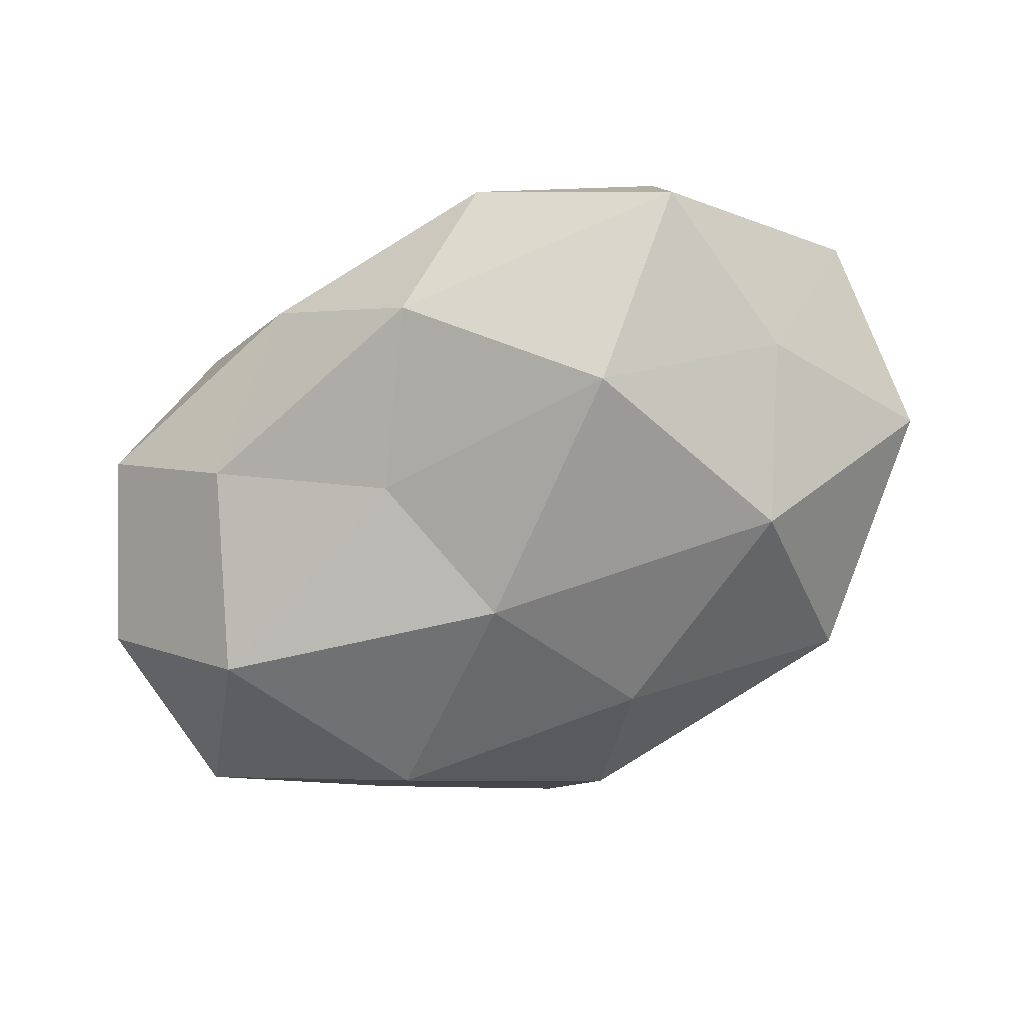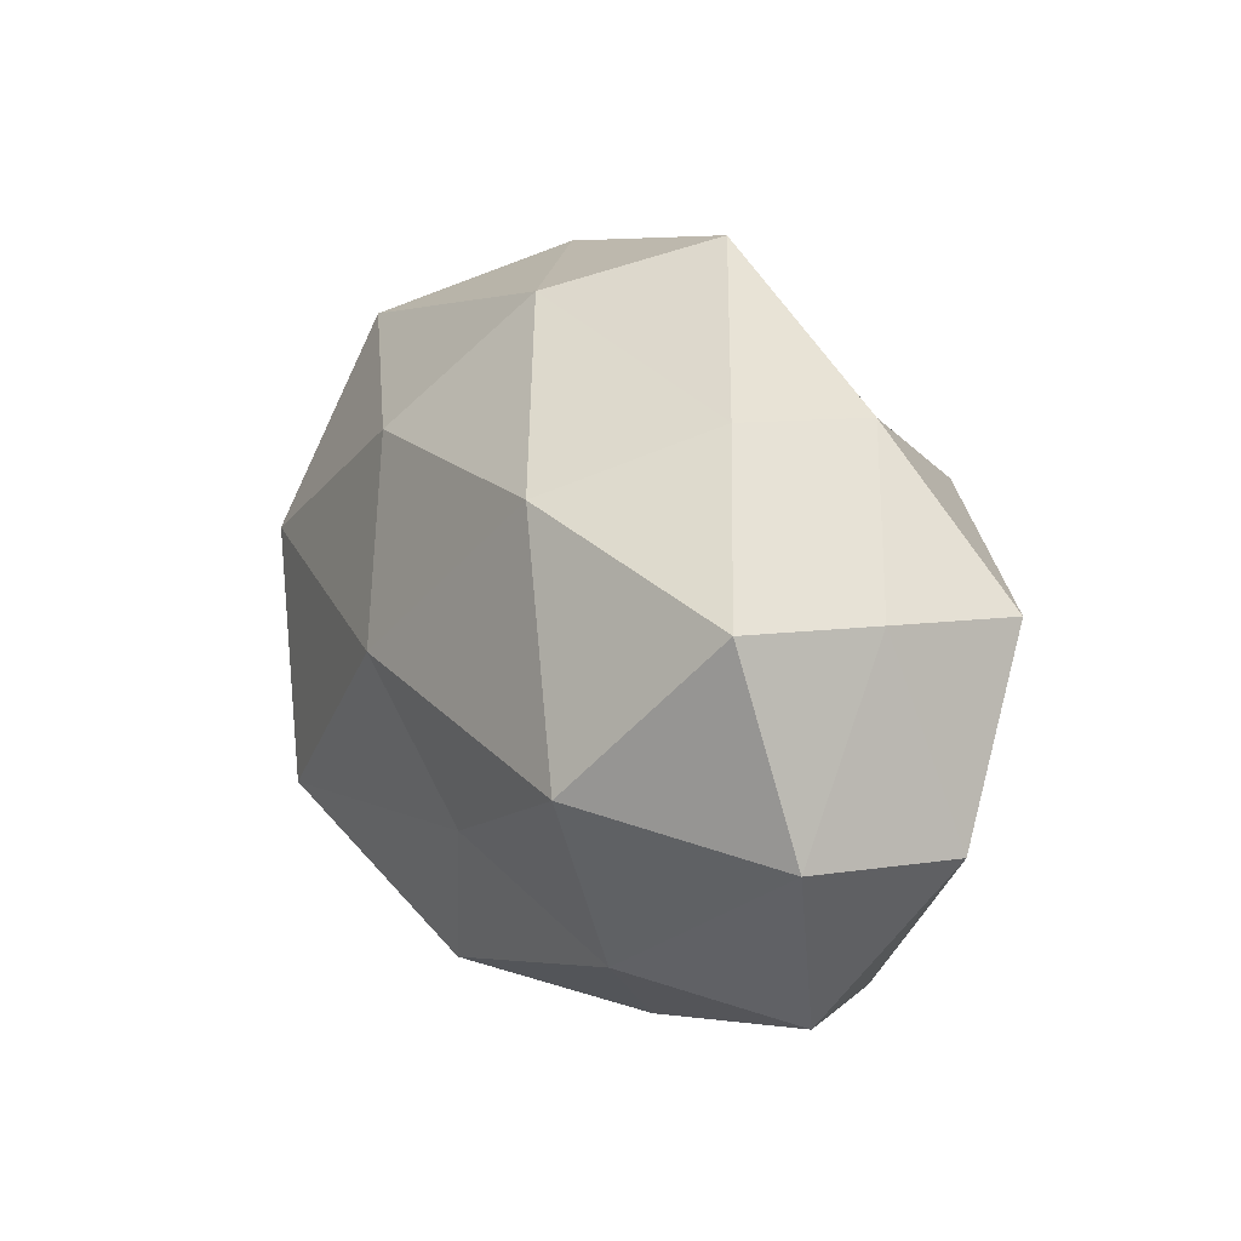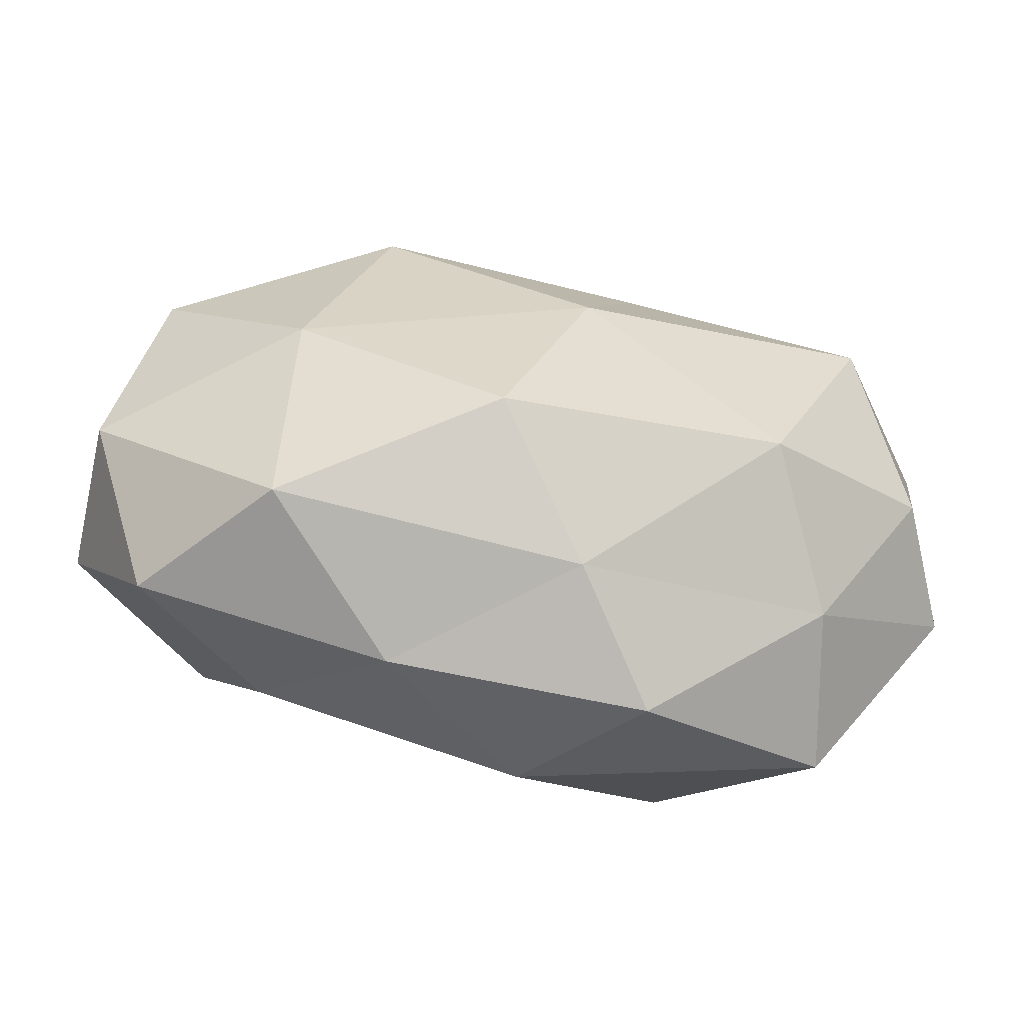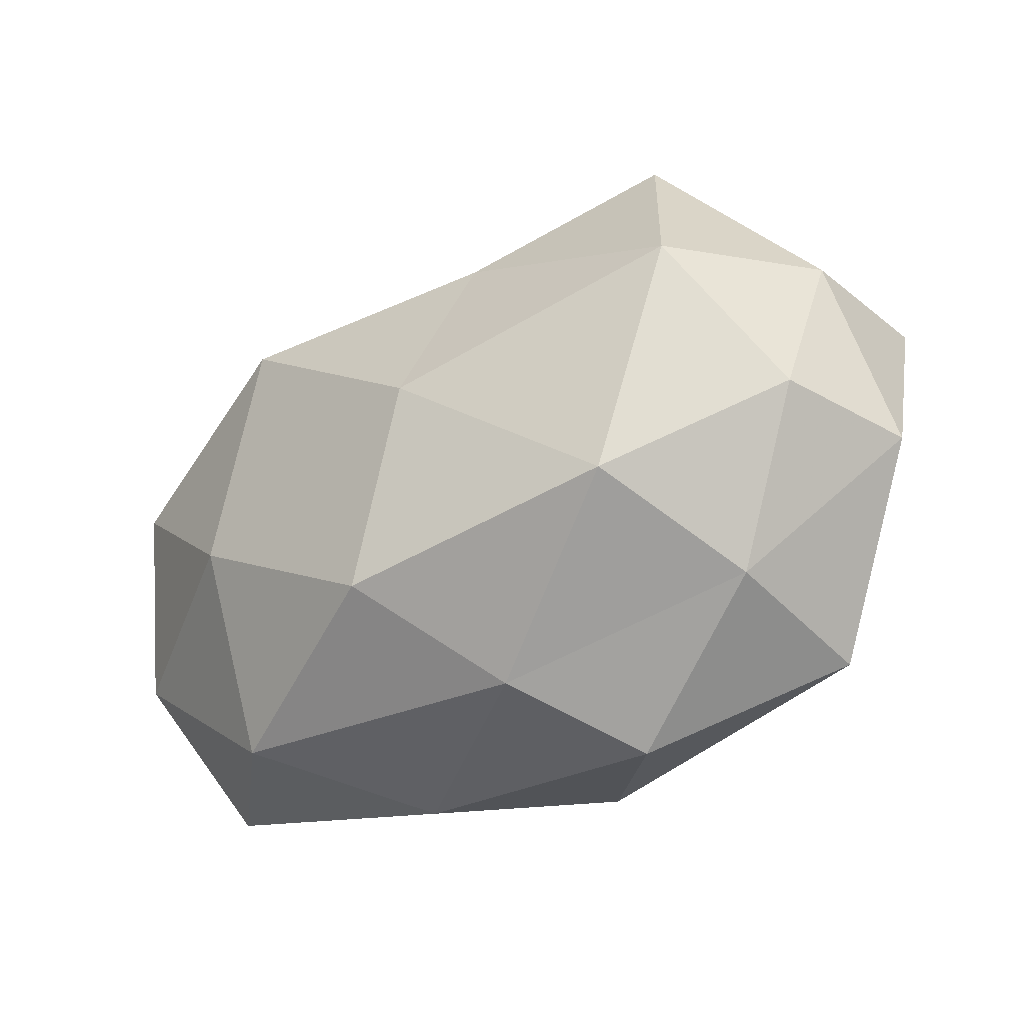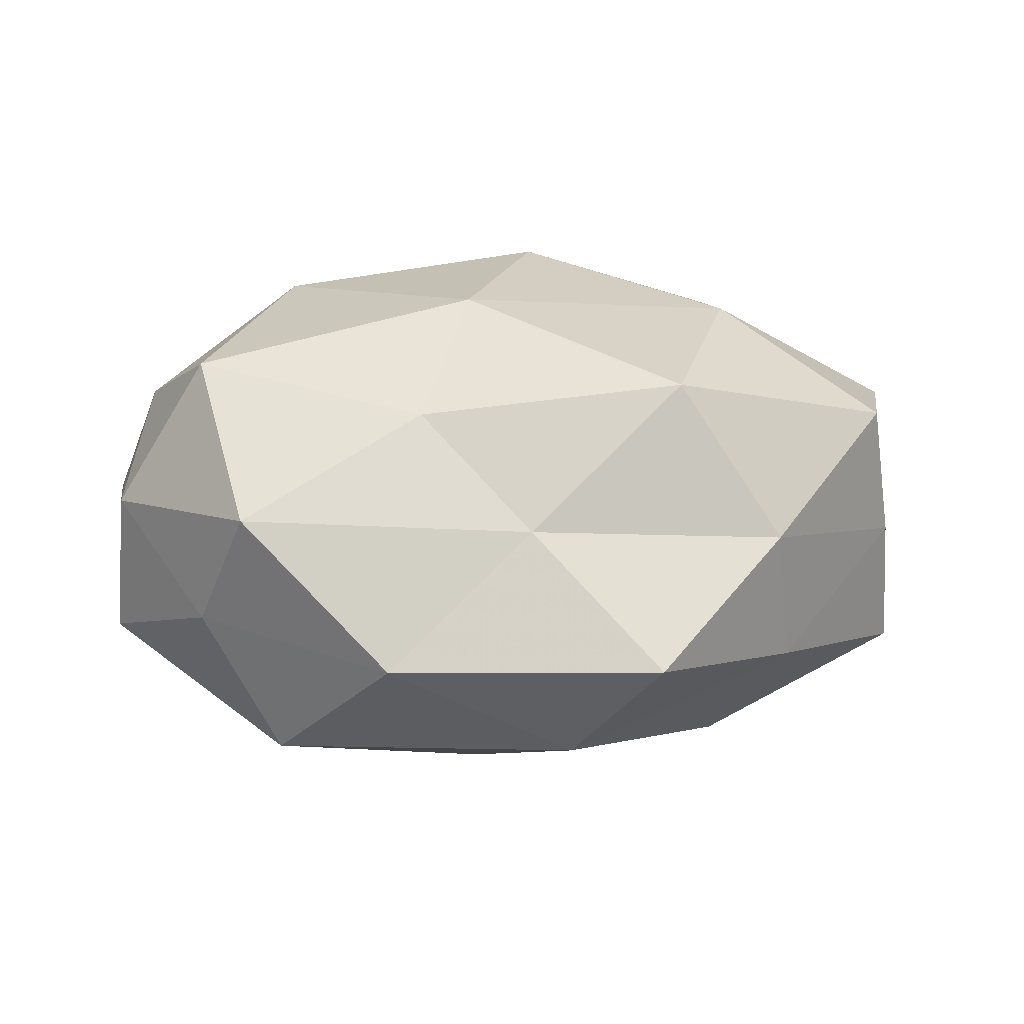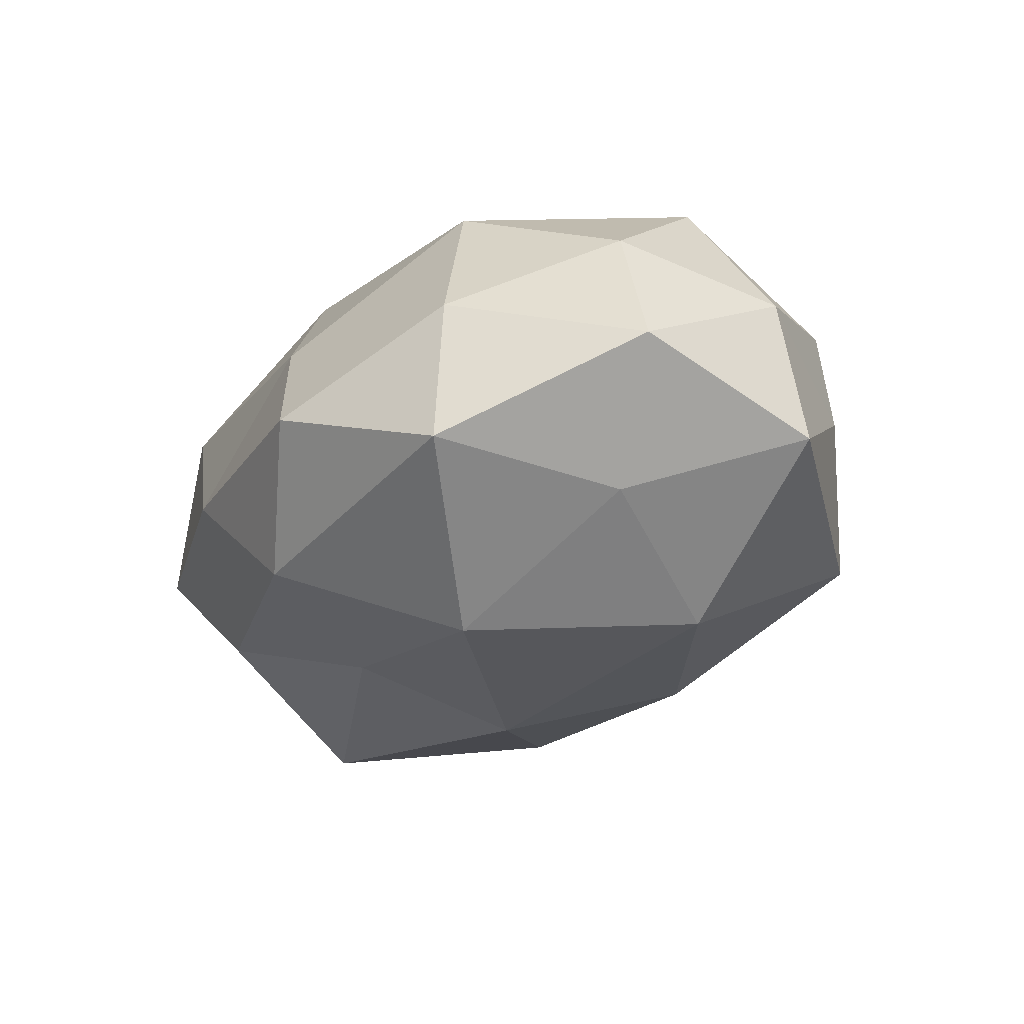
<metadata>
{"format":"obj","ext":"obj","renderer":"f3d","projection":"perspective","resolution":1024,"background":"white","views":[{"elev":-69.5,"azim":26.5,"up":"+Z"},{"elev":13.9,"azim":-117.4,"up":"+Y"},{"elev":-66.6,"azim":-7.7,"up":"+Y"},{"elev":-41.1,"azim":35.7,"up":"+Y"},{"elev":33.4,"azim":175.7,"up":"+Z"},{"elev":-24.8,"azim":59.0,"up":"+Z"}]}
</metadata>
<code>
v 0.0169 0.04015 0.003325
v 0.03884 0.003769 0.02589
v -0.005115 -0.02532 0.02554
v 0.035 -0.02895 0.005201
v 0.03068 0.03164 -0.01397
v 0.03372 0.02769 0.01755
v 0.04677 -0.01199 0.01307
v 0.03737 -0.03136 -0.01353
v -0.003527 0.002556 -0.02997
v -0.0542 -0.008802 -0.009524
v -0.03197 0.02733 0.01163
v 0.002208 -0.03403 -0.01802
v -0.005403 0.0379 -0.0118
v -0.05232 -0.01062 0.009412
v 0.0503 0.007797 0.008415
v 0.01154 0.01717 0.02513
v 0.02114 -0.01809 -0.02858
v -0.001074 0.02976 0.01561
v 0.0274 -0.02218 0.02306
v 0.01521 -0.04013 -0.004115
v -0.02944 -0.008268 0.02467
v -0.04953 0.01176 0.00182
v -0.03771 -0.003987 -0.02603
v -0.01466 -0.03717 -0.003329
v 0.03146 0.00833 -0.02586
v -0.02912 -0.02486 -0.01588
v 0.00452 -0.00284 0.03019
v -0.02027 0.0179 0.02837
v 0.04109 -0.008946 -0.01616
v -0.009501 -0.01567 -0.02287
v -0.01565 0.04361 0.004204
v 0.05268 -0.01253 -0.002188
v -0.05064 0.01298 -0.01472
v 0.005637 0.02326 -0.02396
v -0.04419 -0.0284 -0.002008
v 0.05212 0.01015 -0.009488
v 0.005824 -0.03486 0.01052
v 0.03969 0.02473 0.001501
v -0.02968 -0.0318 0.01365
v -0.02573 0.02133 -0.0227
v -0.03375 0.02844 -0.005431
v -0.0471 0.01021 0.01861
f 13 1 5
f 2 15 6
f 2 7 15
f 16 2 6
f 17 8 12
f 1 18 6
f 6 18 16
f 19 7 2
f 19 4 7
f 4 20 8
f 12 8 20
f 14 22 10
f 20 24 12
f 25 17 9
f 23 26 10
f 24 26 12
f 27 2 16
f 19 2 27
f 3 19 27
f 3 27 21
f 28 18 11
f 28 16 18
f 27 16 28
f 27 28 21
f 17 29 8
f 25 29 17
f 9 17 30
f 30 17 12
f 9 30 23
f 12 26 30
f 23 30 26
f 13 31 1
f 1 31 18
f 11 18 31
f 7 4 32
f 4 8 32
f 32 15 7
f 32 8 29
f 10 22 33
f 33 23 10
f 34 13 5
f 34 5 25
f 34 25 9
f 35 14 10
f 10 26 35
f 24 35 26
f 5 36 25
f 25 36 29
f 36 15 32
f 29 36 32
f 3 37 19
f 37 4 19
f 37 20 4
f 37 24 20
f 5 1 38
f 38 1 6
f 6 15 38
f 5 38 36
f 36 38 15
f 3 21 39
f 21 14 39
f 39 14 35
f 39 35 24
f 3 39 37
f 39 24 37
f 9 23 40
f 40 23 33
f 34 9 40
f 34 40 13
f 41 22 11
f 31 41 11
f 13 41 31
f 41 33 22
f 40 41 13
f 40 33 41
f 21 42 14
f 11 22 42
f 14 42 22
f 42 28 11
f 21 28 42

</code>
